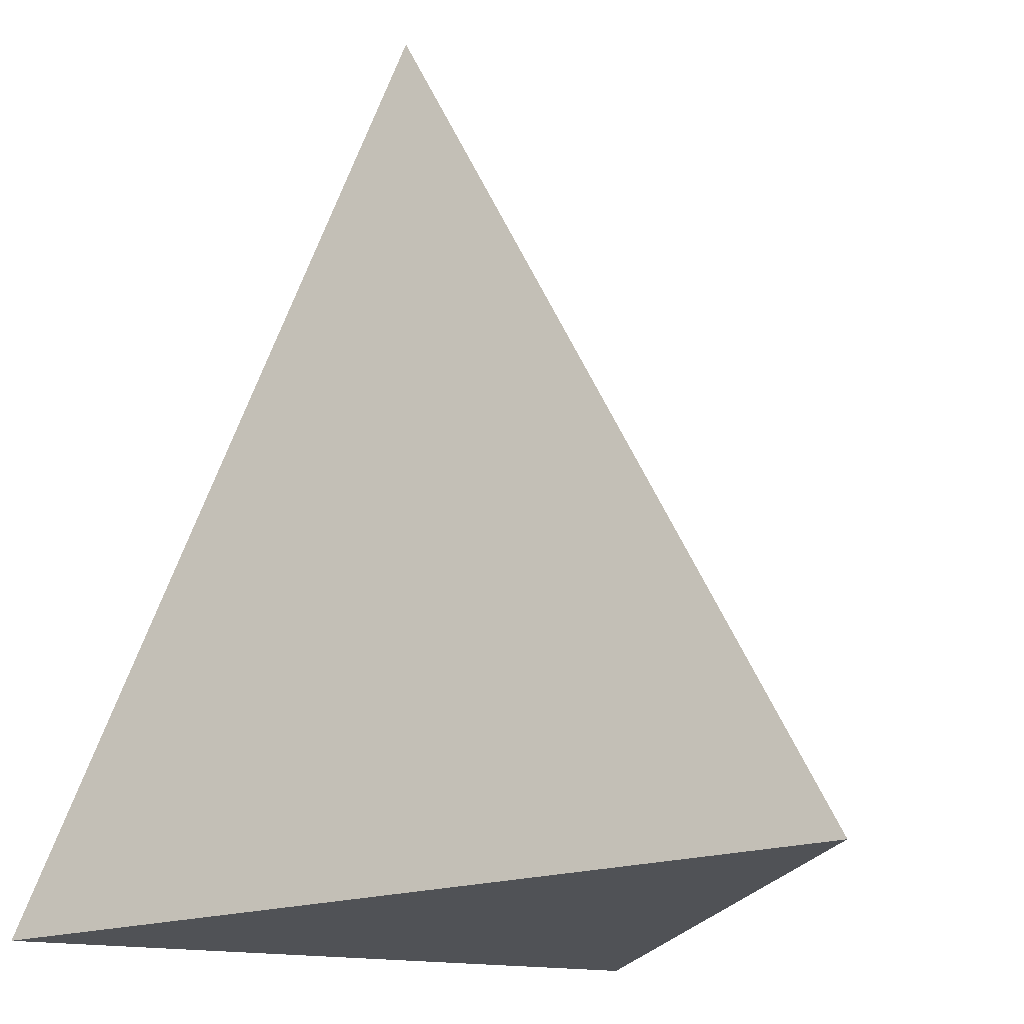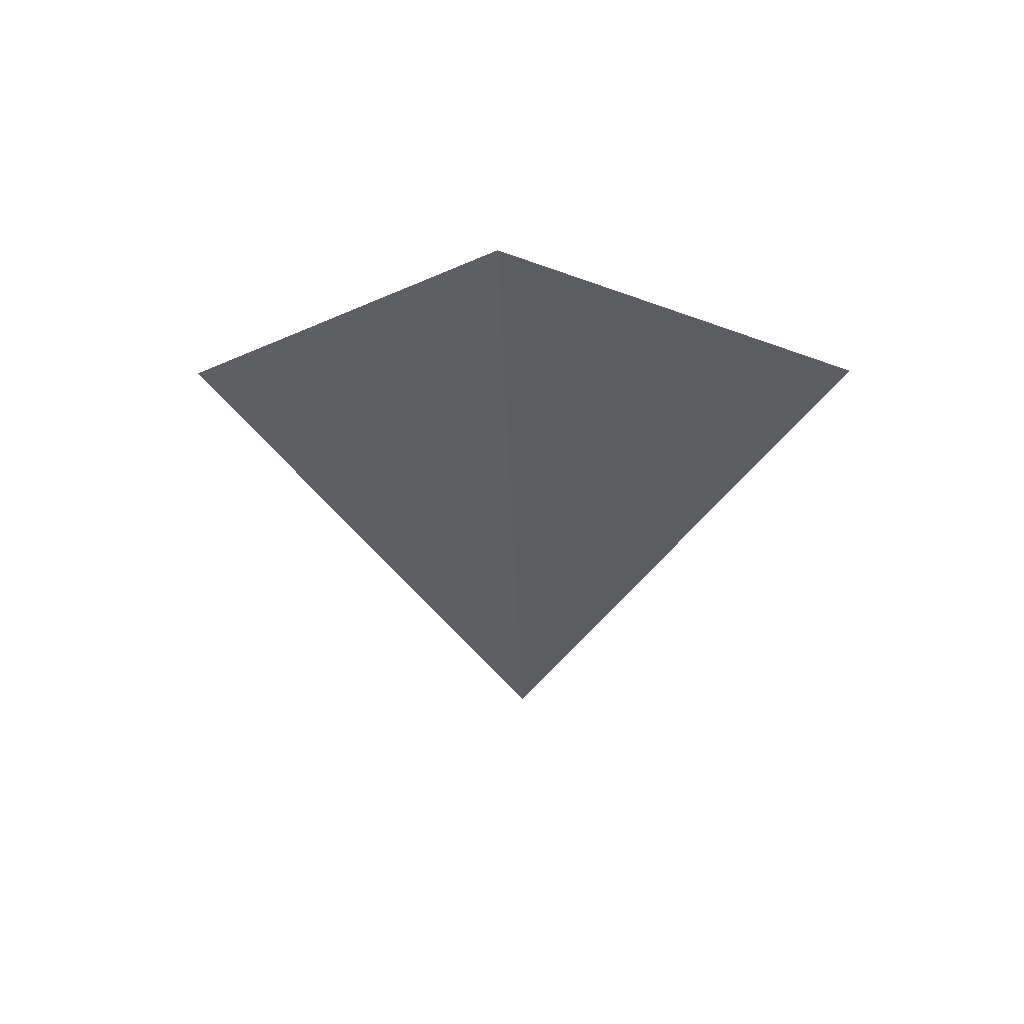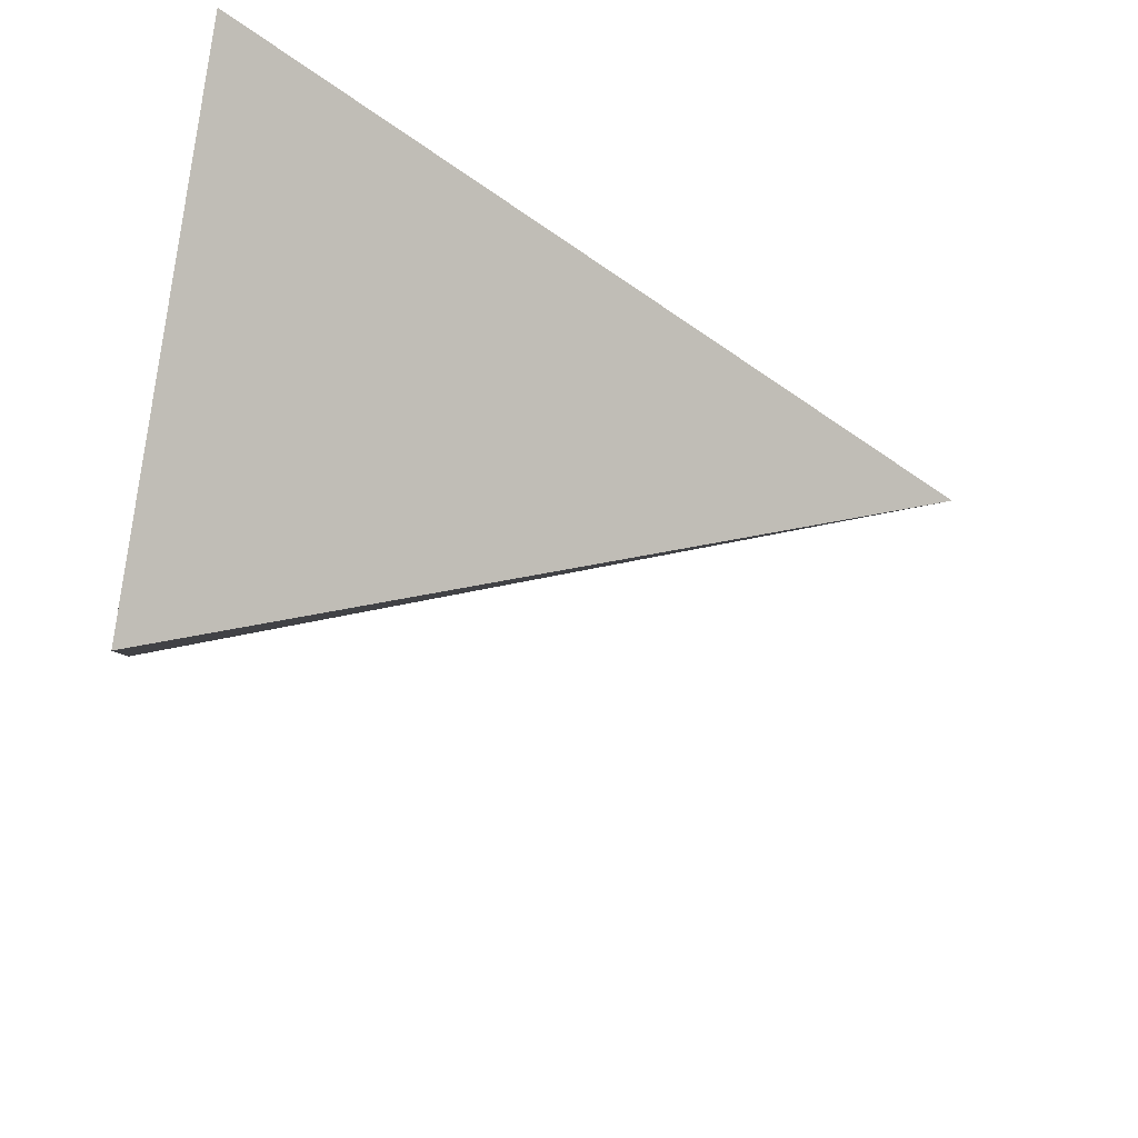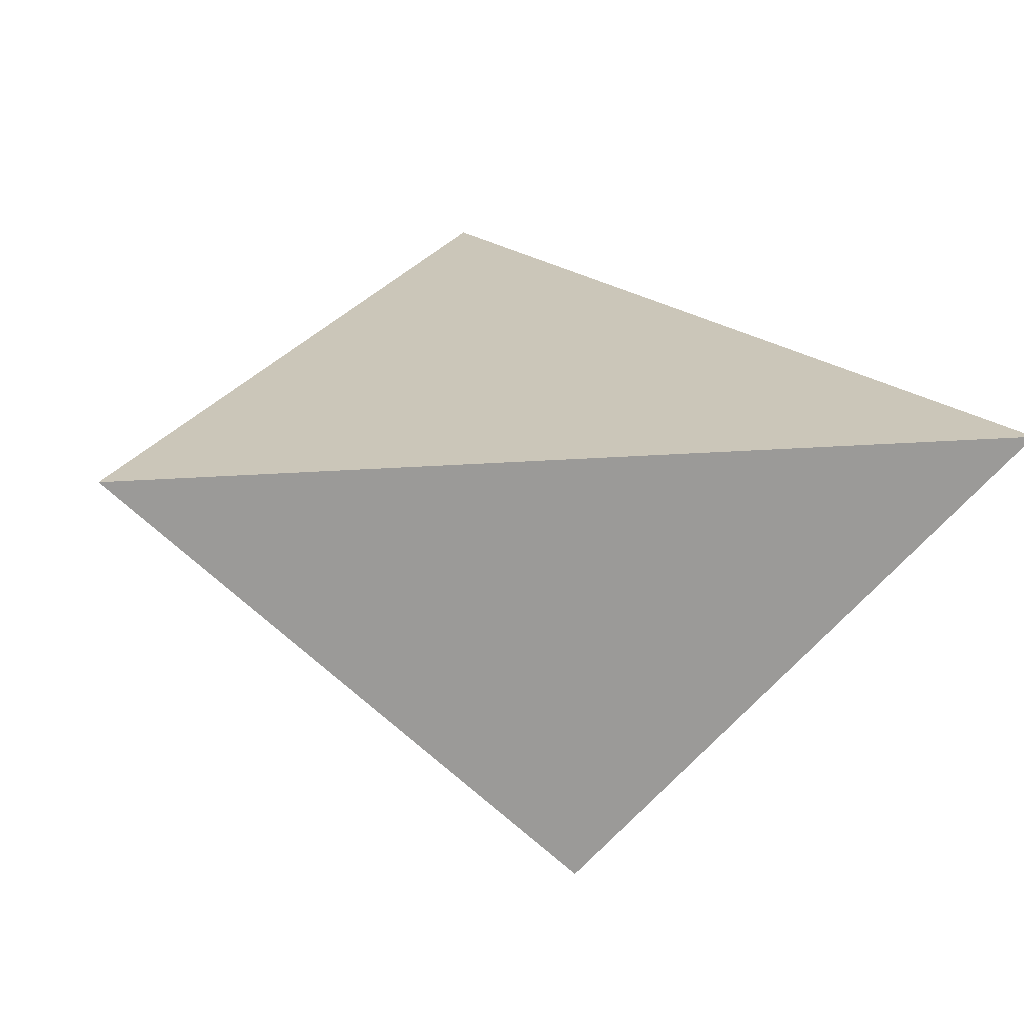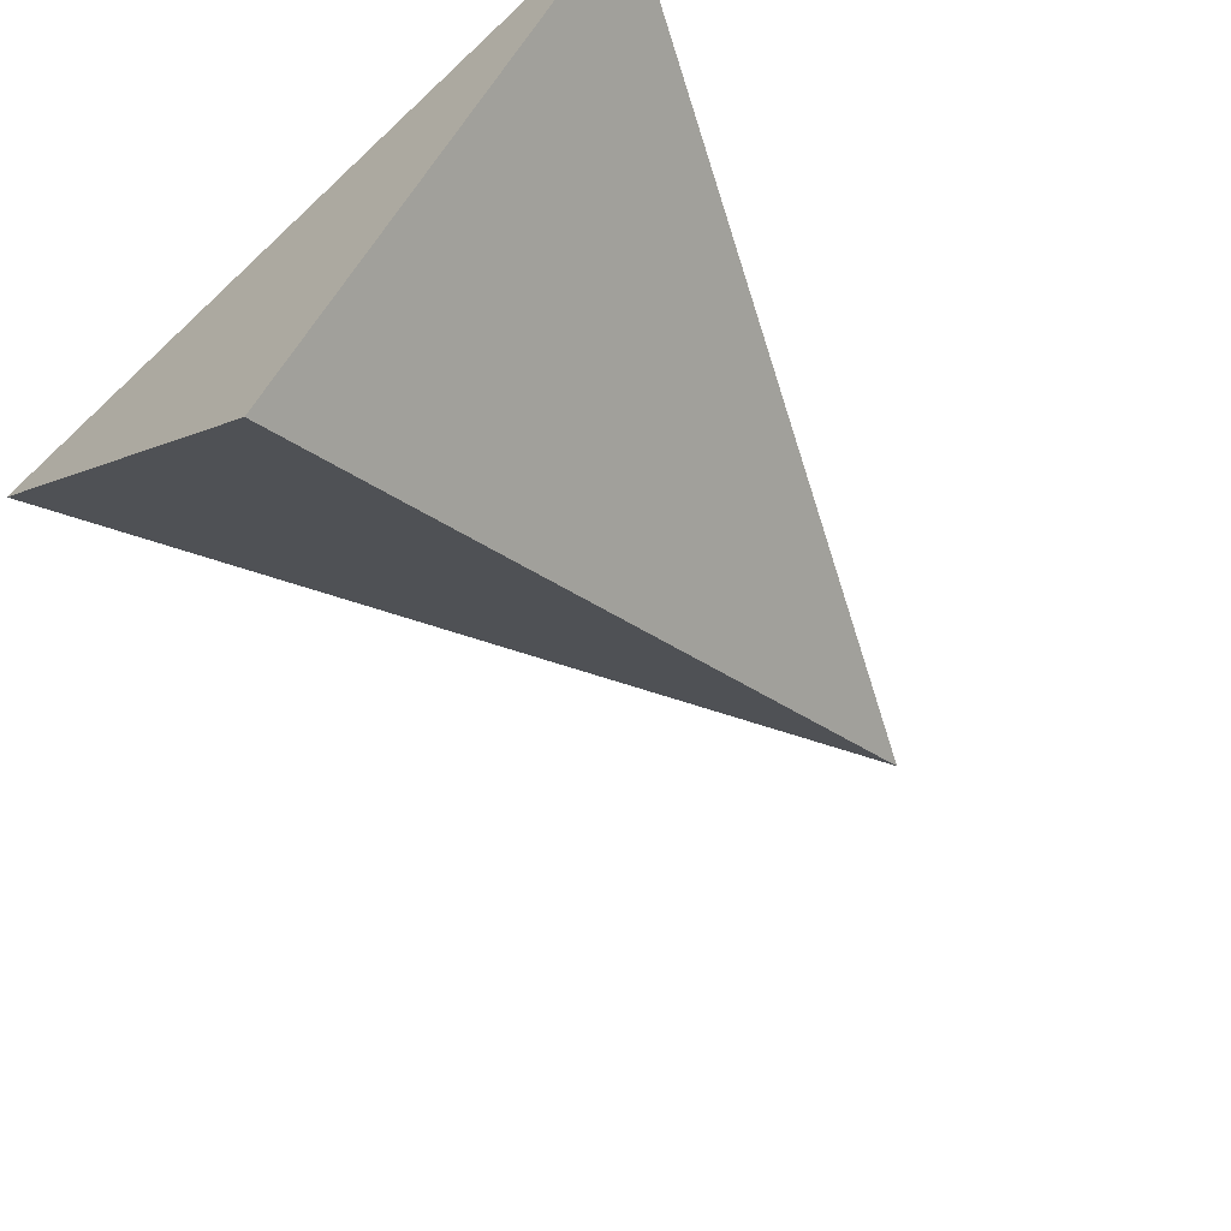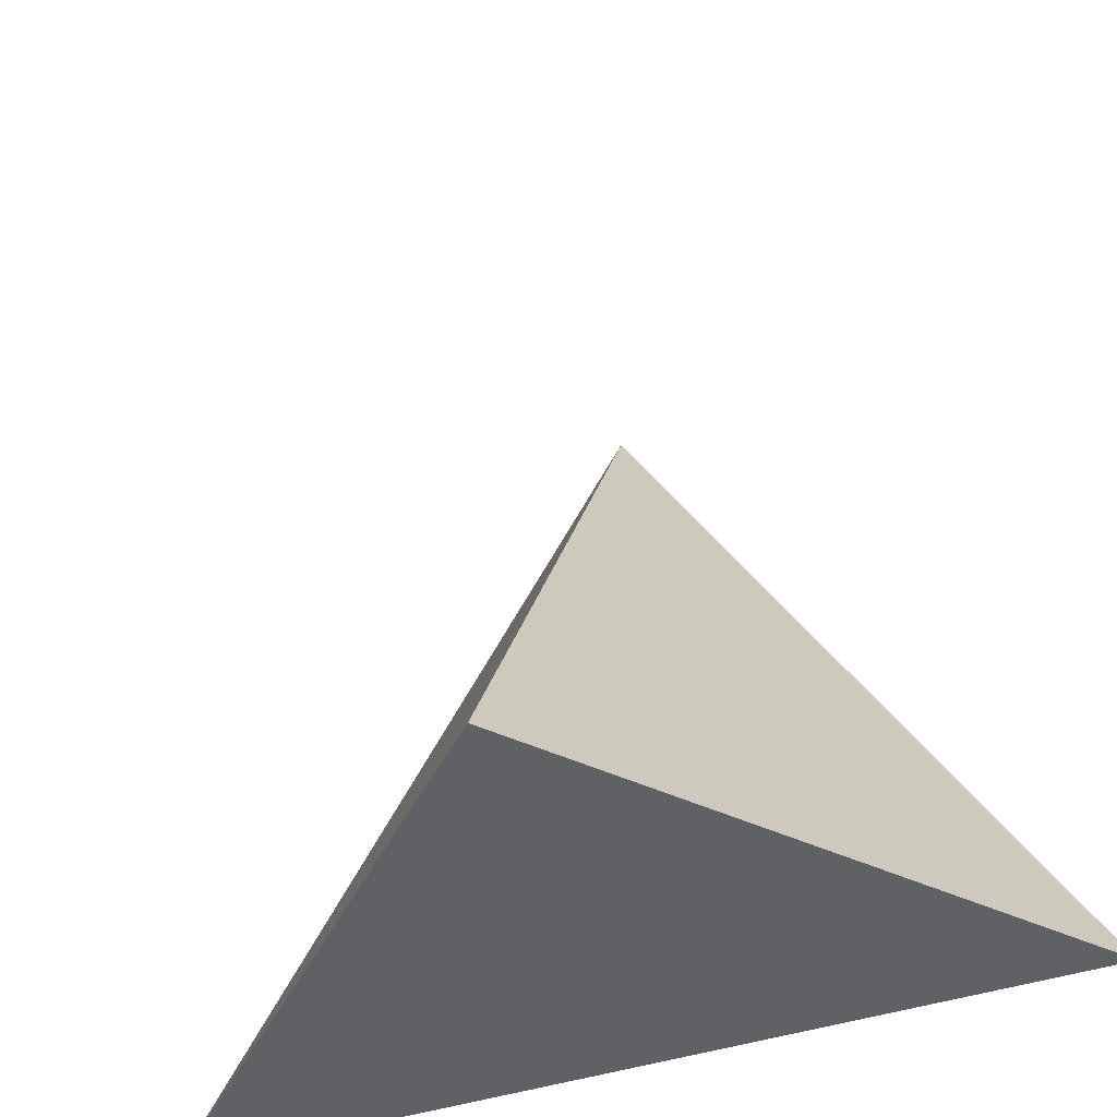
<metadata>
{"format":"obj","ext":"obj","renderer":"f3d","projection":"perspective","resolution":1024,"background":"white","views":[{"elev":-20.7,"azim":29.6,"up":"+Y"},{"elev":-4.0,"azim":-178.2,"up":"+Z"},{"elev":-48.2,"azim":77.7,"up":"+Z"},{"elev":21.0,"azim":-8.2,"up":"+Z"},{"elev":-59.8,"azim":43.9,"up":"+Z"},{"elev":-49.5,"azim":-161.4,"up":"+Y"}]}
</metadata>
<code>
v 0 0.5 0
v -0.5 -0.5 0
v 0.5 -0.5 0
v 0.5 -0.5 0
v 0 0.5 0
v 0 -0.5 -0.5
v -0.5 -0.5 0
v 0 0.5 0
v 0 -0.5 -0.5
v -0.5 -0.5 0
v 0.5 -0.5 0
v 0 -0.5 -0.5
f 1 2 3
f 4 5 6
f 7 8 9
f 10 11 12

</code>
